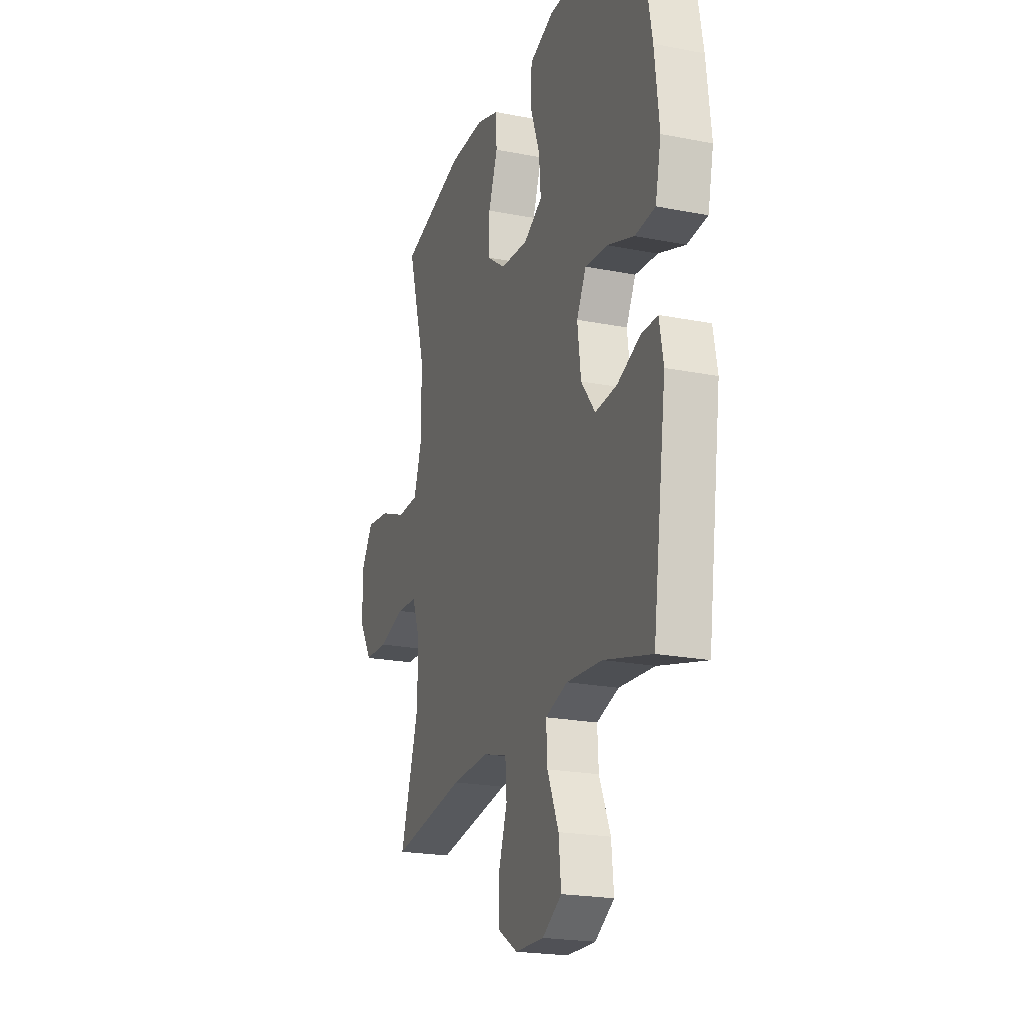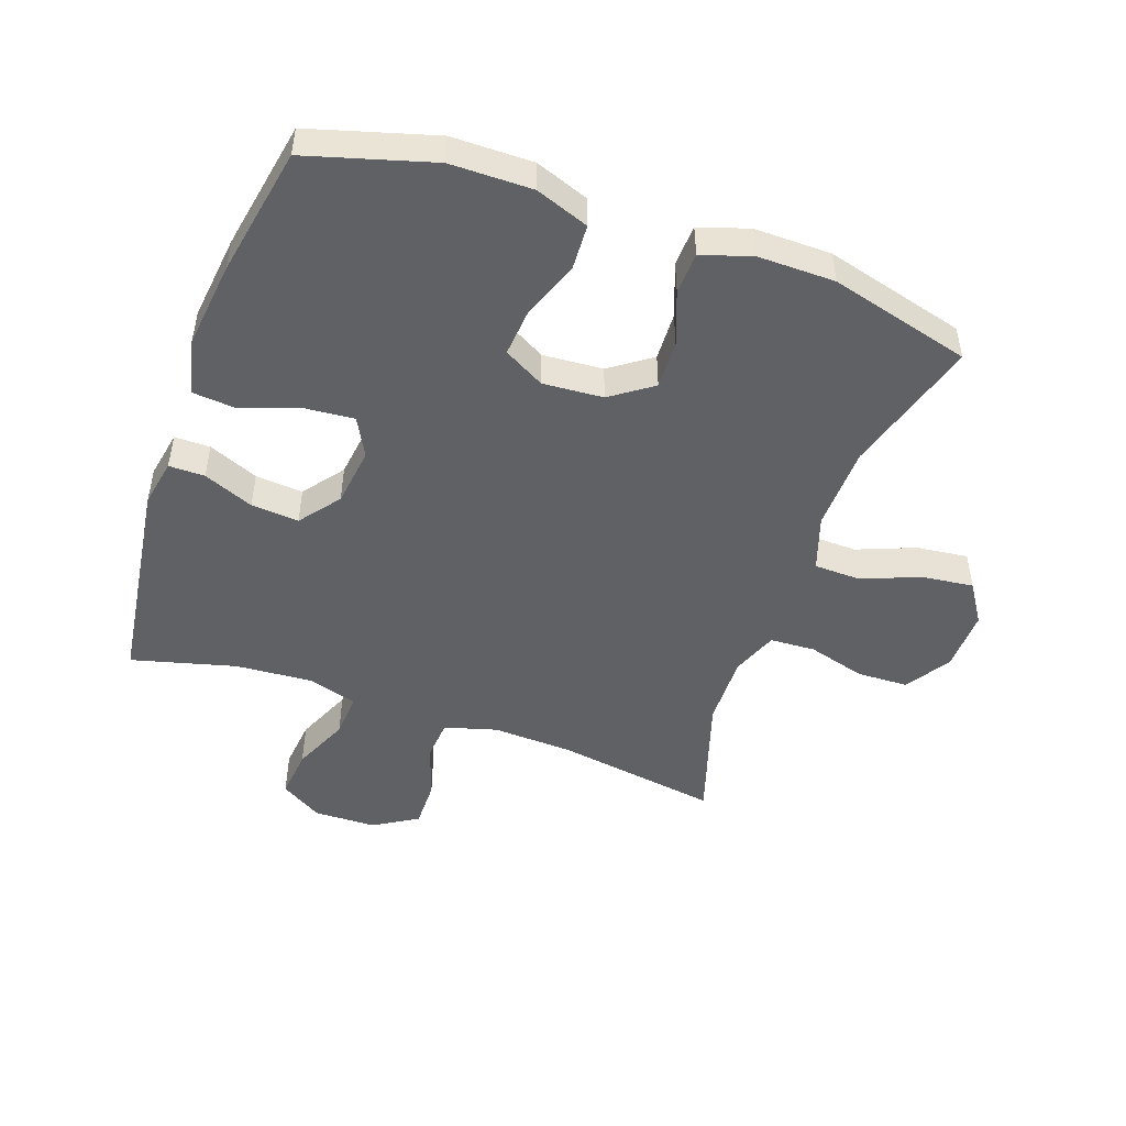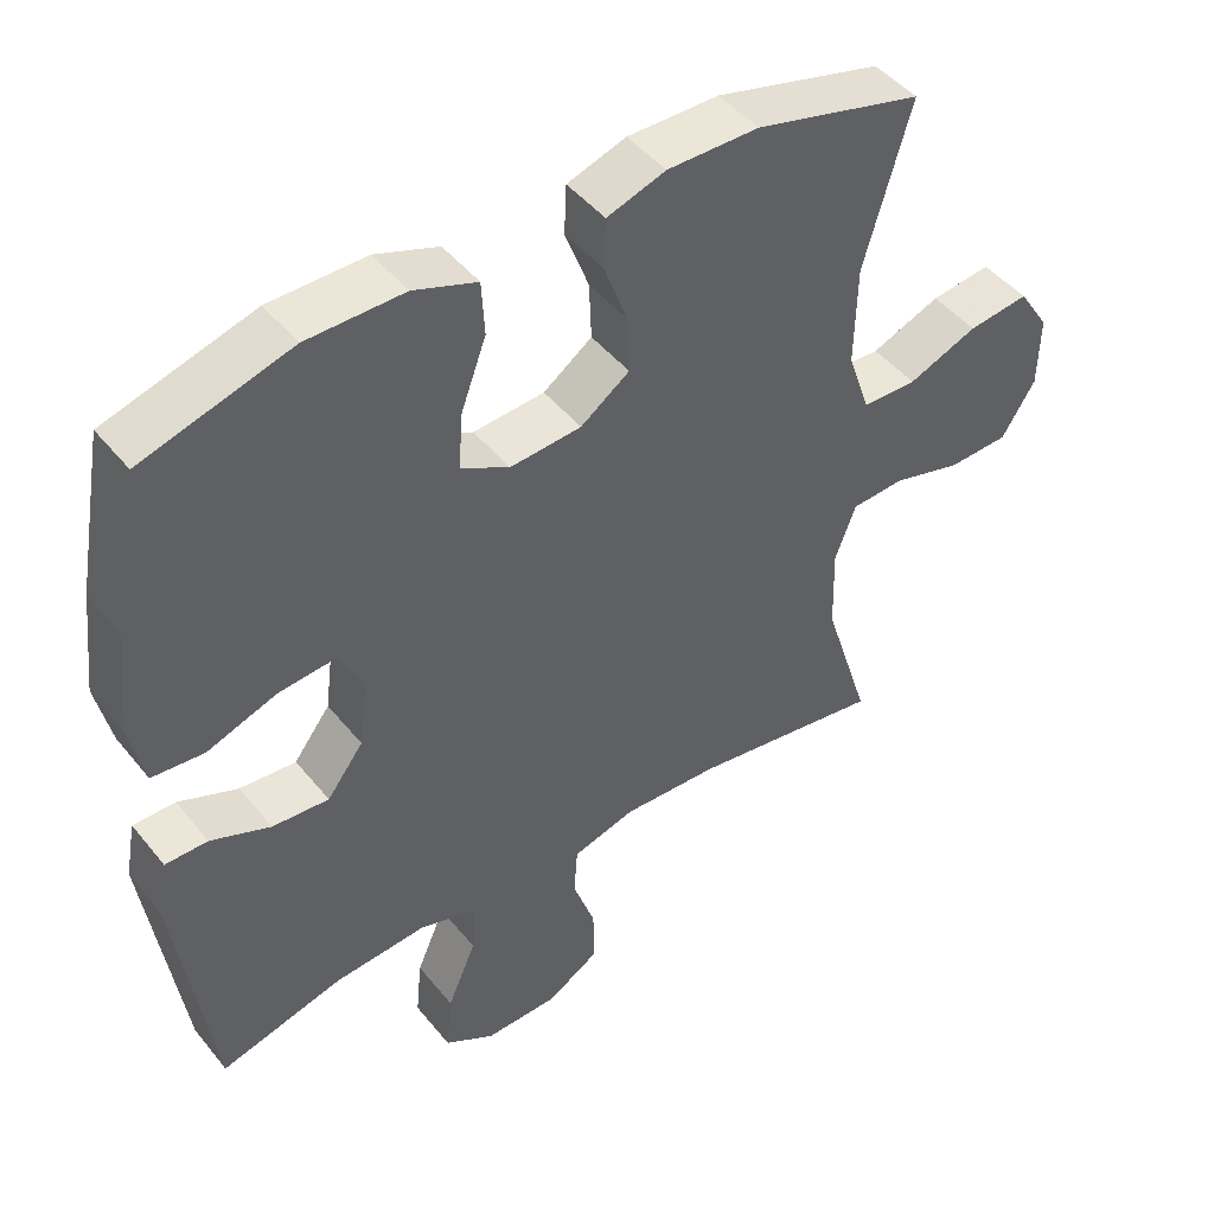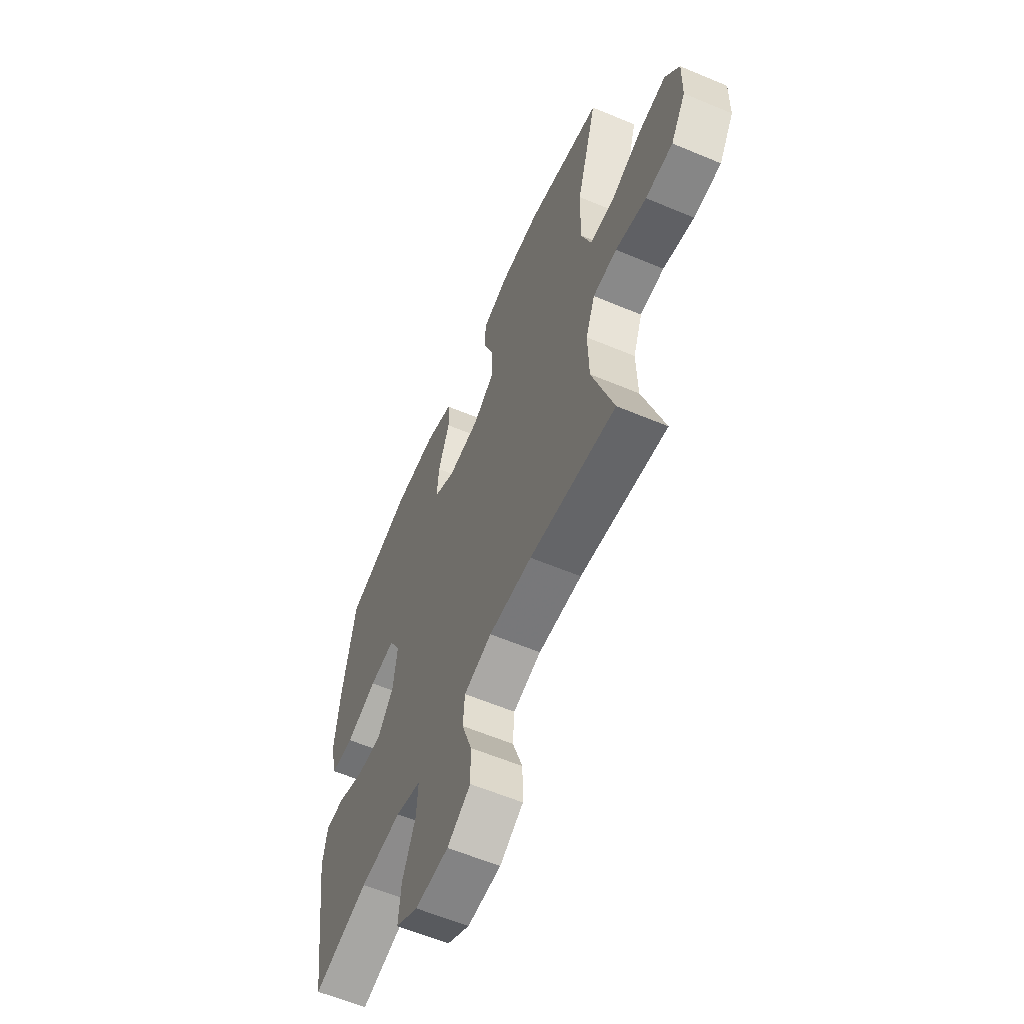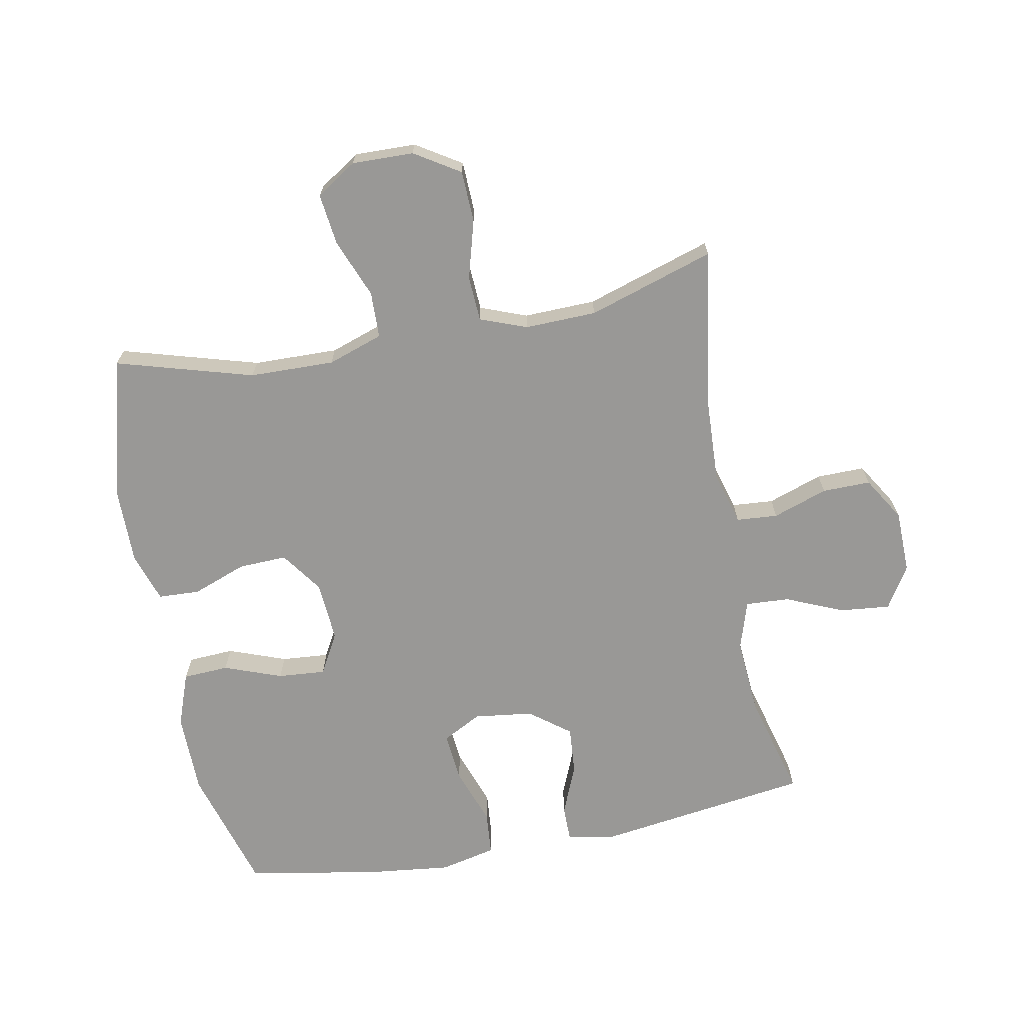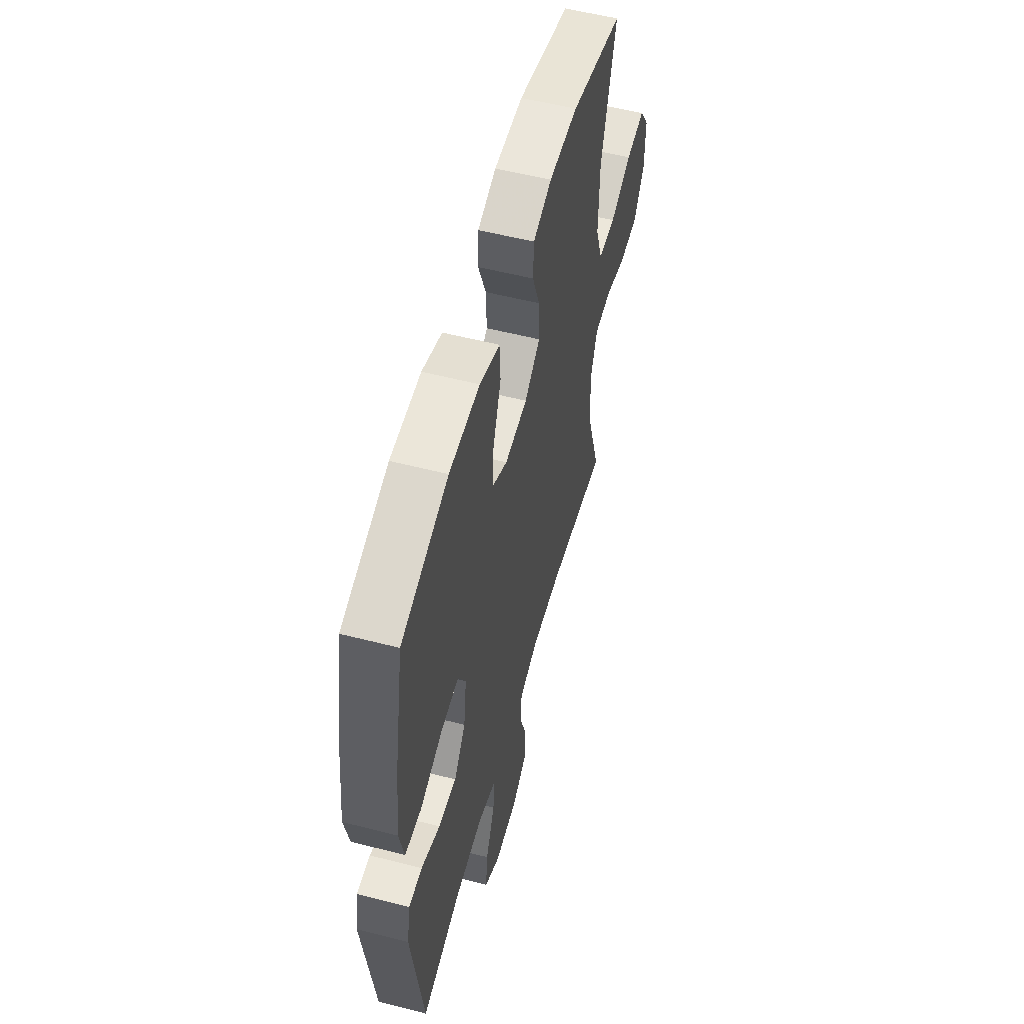
<metadata>
{"format":"obj","ext":"obj","renderer":"f3d","projection":"perspective","resolution":1024,"background":"white","views":[{"elev":-21.5,"azim":-109.2,"up":"+Z"},{"elev":-48.5,"azim":-19.6,"up":"+Y"},{"elev":46.3,"azim":-36.6,"up":"+Z"},{"elev":-60.0,"azim":66.7,"up":"+Z"},{"elev":-68.6,"azim":100.8,"up":"+Y"},{"elev":55.6,"azim":-74.9,"up":"+Z"}]}
</metadata>
<code>
v 0.5 0.07 0.5
v 0.437 0.07 0.282
v 0.434 0.07 0.147
v 0.464 0.07 0.059
v 0.538 0.07 0.057
v 0.631 0.07 0.094
v 0.713 0.07 0.104
v 0.755 0.07 0.04
v 0.753 0.07 -0.058
v 0.708 0.07 -0.13
v 0.626 0.07 -0.133
v 0.533 0.07 -0.107
v 0.461 0.07 -0.111
v 0.433 0.07 -0.185
v 0.436 0.07 -0.299
v 0.5 0.07 -0.5
v 0.241 0.07 -0.46
v 0.111 0.07 -0.454
v 0.027 0.07 -0.478
v 0.022 0.07 -0.544
v 0.052 0.07 -0.631
v 0.053 0.07 -0.708
v -0.017 0.07 -0.751
v -0.117 0.07 -0.753
v -0.184 0.07 -0.712
v -0.176 0.07 -0.632
v -0.137 0.07 -0.541
v -0.133 0.07 -0.471
v -0.21 0.07 -0.447
v -0.334 0.07 -0.456
v -0.5 0.07 -0.5
v -0.548 0.07 -0.159
v -0.534 0.07 -0.083
v -0.477 0.07 -0.083
v -0.397 0.07 -0.116
v -0.321 0.07 -0.122
v -0.272 0.07 -0.058
v -0.26 0.07 0.036
v -0.293 0.07 0.098
v -0.371 0.07 0.091
v -0.464 0.07 0.058
v -0.534 0.07 0.064
v -0.554 0.07 0.154
v -0.538 0.07 0.292
v -0.5 0.07 0.5
v -0.301 0.07 0.558
v -0.171 0.07 0.559
v -0.086 0.07 0.528
v -0.082 0.07 0.455
v -0.116 0.07 0.363
v -0.122 0.07 0.287
v -0.057 0.07 0.251
v 0.039 0.07 0.258
v 0.105 0.07 0.305
v 0.102 0.07 0.382
v 0.07 0.07 0.468
v 0.073 0.07 0.534
v 0.152 0.07 0.56
v 0.275 0.07 0.559
v 0.5 0 0.5
v 0.437 0 0.282
v 0.434 0 0.147
v 0.464 0 0.059
v 0.538 0 0.057
v 0.631 0 0.094
v 0.713 0 0.104
v 0.755 0 0.04
v 0.753 0 -0.058
v 0.708 0 -0.13
v 0.626 0 -0.133
v 0.533 0 -0.107
v 0.461 0 -0.111
v 0.433 0 -0.185
v 0.436 0 -0.299
v 0.5 0 -0.5
v 0.241 0 -0.46
v 0.111 0 -0.454
v 0.027 0 -0.478
v 0.022 0 -0.544
v 0.052 0 -0.631
v 0.053 0 -0.708
v -0.017 0 -0.751
v -0.117 0 -0.753
v -0.184 0 -0.712
v -0.176 0 -0.632
v -0.137 0 -0.541
v -0.133 0 -0.471
v -0.21 0 -0.447
v -0.334 0 -0.456
v -0.5 0 -0.5
v -0.548 0 -0.159
v -0.534 0 -0.083
v -0.477 0 -0.083
v -0.397 0 -0.116
v -0.321 0 -0.122
v -0.272 0 -0.058
v -0.26 0 0.036
v -0.293 0 0.098
v -0.371 0 0.091
v -0.464 0 0.058
v -0.534 0 0.064
v -0.554 0 0.154
v -0.538 0 0.292
v -0.5 0 0.5
v -0.301 0 0.558
v -0.171 0 0.559
v -0.086 0 0.528
v -0.082 0 0.455
v -0.116 0 0.363
v -0.122 0 0.287
v -0.057 0 0.251
v 0.039 0 0.258
v 0.105 0 0.305
v 0.102 0 0.382
v 0.07 0 0.468
v 0.073 0 0.534
v 0.152 0 0.56
v 0.275 0 0.559
f 58 59 1 2
f 55 56 57 58
f 54 55 58 2
f 53 54 2 3
f 52 53 3 4
f 47 48 49 50
f 47 50 51
f 46 47 51
f 45 46 51
f 44 45 51
f 43 44 51 52
f 40 41 42 43
f 39 40 43 52
f 32 33 34 35
f 30 31 32 35
f 29 30 35 36
f 28 29 36 37
f 24 25 26 27
f 24 27 28
f 23 24 28
f 20 21 22 23
f 19 20 23 28
f 18 19 28 37
f 15 16 17
f 14 15 17 18
f 13 14 18 37
f 9 10 11 12
f 5 6 7 8
f 4 5 8 9
f 38 39 52 4
f 12 13 37 38
f 4 9 12 38
f 61 60 118 117
f 117 116 115 114
f 61 117 114 113
f 62 61 113 112
f 63 62 112 111
f 109 108 107 106
f 110 109 106
f 110 106 105
f 110 105 104
f 110 104 103
f 111 110 103 102
f 102 101 100 99
f 111 102 99 98
f 94 93 92 91
f 94 91 90 89
f 95 94 89 88
f 96 95 88 87
f 86 85 84 83
f 87 86 83
f 87 83 82
f 82 81 80 79
f 87 82 79 78
f 96 87 78 77
f 76 75 74
f 77 76 74 73
f 96 77 73 72
f 71 70 69 68
f 67 66 65 64
f 68 67 64 63
f 63 111 98 97
f 97 96 72 71
f 97 71 68 63
f 1 60 61 2
f 2 61 62 3
f 3 62 63 4
f 4 63 64 5
f 5 64 65 6
f 6 65 66 7
f 7 66 67 8
f 8 67 68 9
f 9 68 69 10
f 10 69 70 11
f 11 70 71 12
f 12 71 72 13
f 13 72 73 14
f 14 73 74 15
f 15 74 75 16
f 16 75 76 17
f 17 76 77 18
f 18 77 78 19
f 19 78 79 20
f 20 79 80 21
f 21 80 81 22
f 22 81 82 23
f 23 82 83 24
f 24 83 84 25
f 25 84 85 26
f 26 85 86 27
f 27 86 87 28
f 28 87 88 29
f 29 88 89 30
f 30 89 90 31
f 31 90 91 32
f 32 91 92 33
f 33 92 93 34
f 34 93 94 35
f 35 94 95 36
f 36 95 96 37
f 37 96 97 38
f 38 97 98 39
f 39 98 99 40
f 40 99 100 41
f 41 100 101 42
f 42 101 102 43
f 43 102 103 44
f 44 103 104 45
f 45 104 105 46
f 46 105 106 47
f 47 106 107 48
f 48 107 108 49
f 49 108 109 50
f 50 109 110 51
f 51 110 111 52
f 52 111 112 53
f 53 112 113 54
f 54 113 114 55
f 55 114 115 56
f 56 115 116 57
f 57 116 117 58
f 58 117 118 59
f 59 118 60 1

</code>
